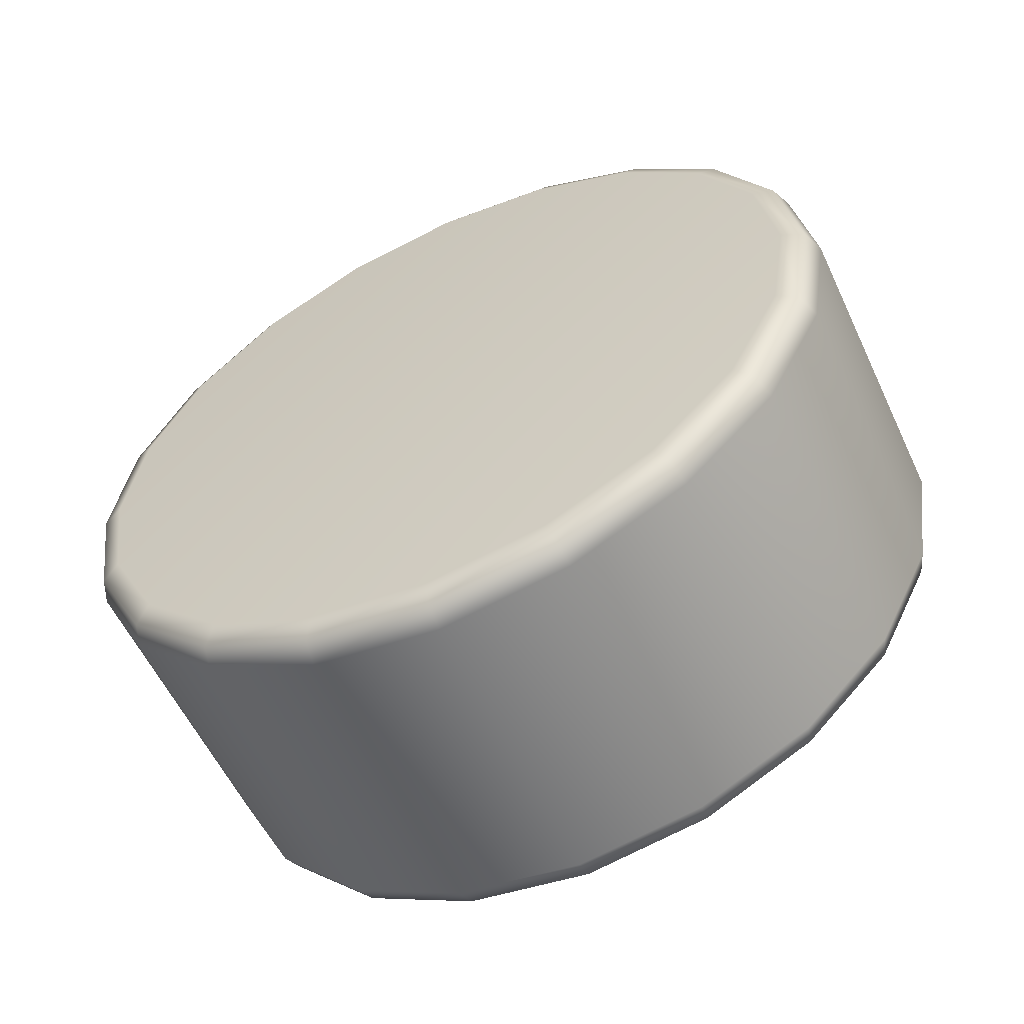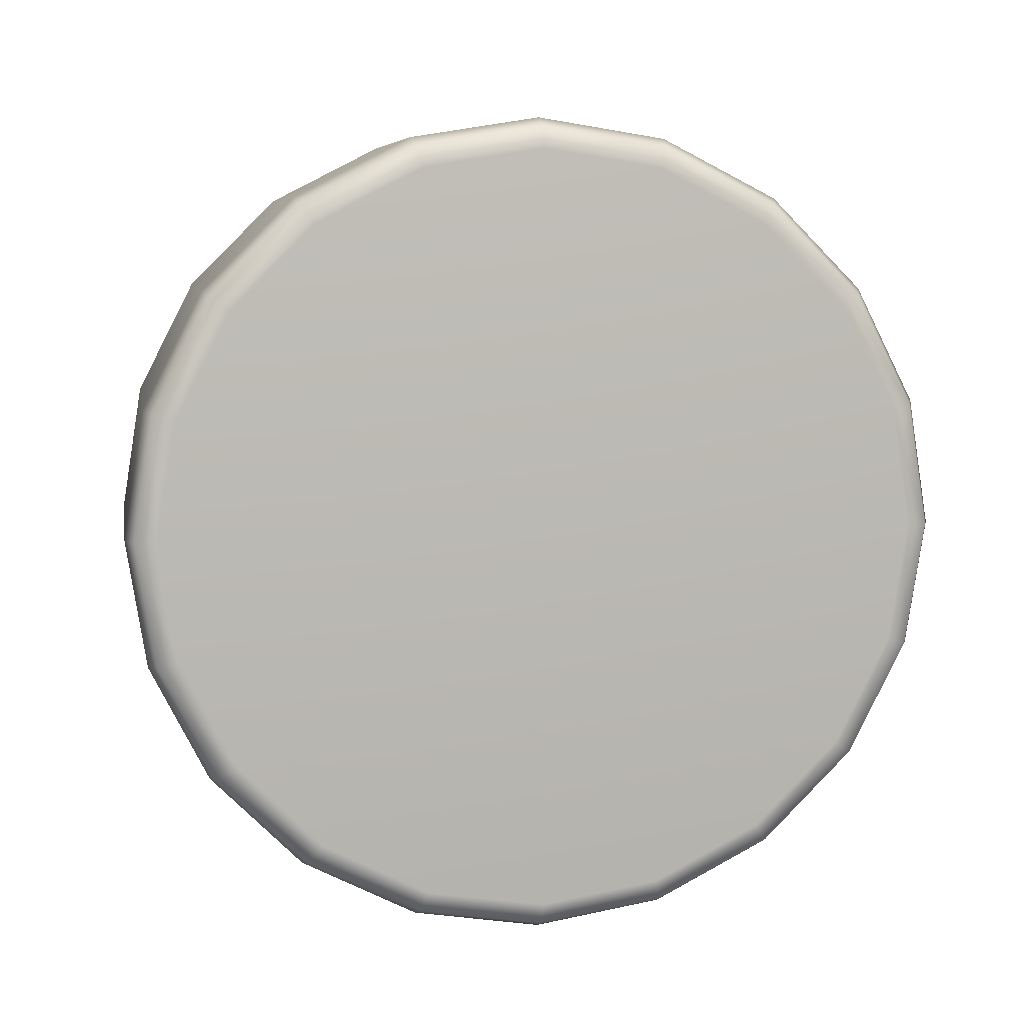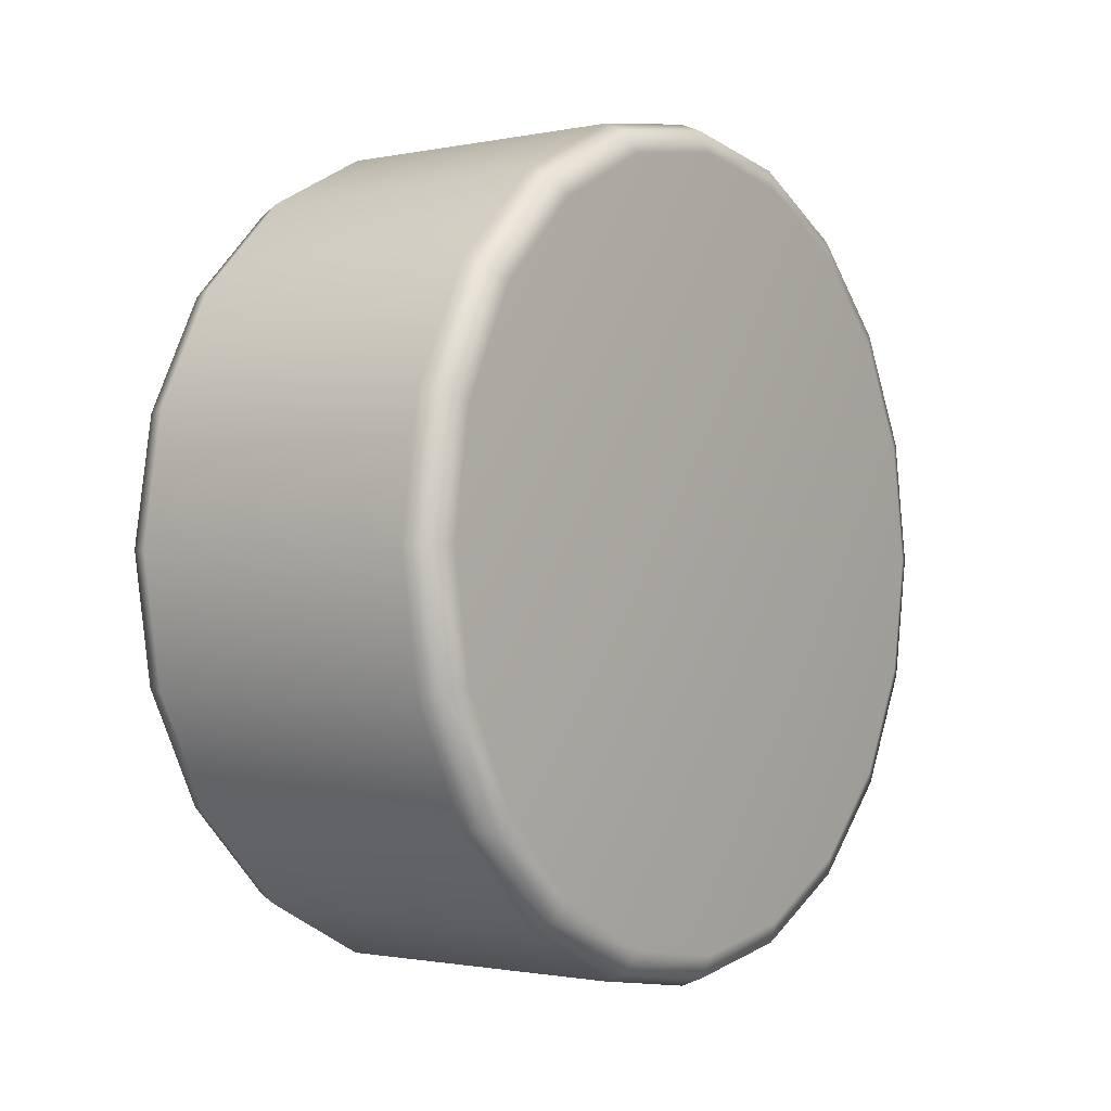
<metadata>
{"format":"obj","ext":"obj","renderer":"f3d","projection":"perspective","resolution":1024,"background":"white","views":[{"elev":-57.8,"azim":115.1,"up":"+Y"},{"elev":7.3,"azim":80.0,"up":"+Z"},{"elev":-1.3,"azim":36.8,"up":"+Z"}]}
</metadata>
<code>
g default
v -2.835 1.398 5.177
v -4.041 2.493 4.822
v -4.041 2.329 4.501
v -4.041 2.075 4.246
v -4.041 1.754 4.082
v -4.041 1.398 4.026
v -4.041 1.042 4.082
v -4.041 0.7207 4.246
v -4.041 0.4659 4.501
v -4.041 0.3023 4.822
v -4.041 0.2459 5.177
v -4.041 0.3023 5.533
v -4.041 0.4659 5.854
v -4.041 0.7207 6.109
v -4.041 1.042 6.273
v -4.041 1.398 6.329
v -4.041 1.754 6.273
v -4.041 2.075 6.109
v -4.041 2.329 5.854
v -4.041 2.493 5.533
v -4.041 2.549 5.177
v -4.041 2.427 4.843
v -4.041 2.274 4.541
v -4.041 2.034 4.301
v -4.041 1.732 4.148
v -4.041 1.398 4.095
v -4.041 1.063 4.148
v -4.041 0.7611 4.301
v -4.041 0.5215 4.541
v -4.041 0.3677 4.843
v -4.041 0.3147 5.177
v -4.041 0.3677 5.512
v -4.041 0.5215 5.814
v -4.041 0.7611 6.054
v -4.041 1.063 6.207
v -4.041 1.398 6.26
v -4.041 1.732 6.207
v -4.041 2.034 6.054
v -4.041 2.274 5.814
v -4.041 2.427 5.512
v -4.041 2.48 5.177
v -3.98 2.35 4.868
v -3.98 2.208 4.589
v -3.98 1.987 4.367
v -3.98 1.707 4.225
v -3.98 1.398 4.176
v -3.98 1.088 4.225
v -3.98 0.8087 4.367
v -3.98 0.5871 4.589
v -3.98 0.4448 4.868
v -3.98 0.3957 5.177
v -3.98 0.4448 5.487
v -3.98 0.5871 5.766
v -3.98 0.8087 5.988
v -3.98 1.088 6.13
v -3.98 1.398 6.179
v -3.98 1.707 6.13
v -3.98 1.987 5.988
v -3.98 2.208 5.766
v -3.98 2.35 5.487
v -3.98 2.399 5.177
v -3.555 2.35 4.868
v -3.555 2.208 4.589
v -3.555 1.398 5.177
v -3.555 1.987 4.367
v -3.555 1.707 4.225
v -3.555 1.398 4.176
v -3.555 1.088 4.225
v -3.555 0.8087 4.367
v -3.555 0.5871 4.589
v -3.555 0.4448 4.868
v -3.555 0.3957 5.177
v -3.555 0.4448 5.487
v -3.555 0.5871 5.766
v -3.555 0.8087 5.988
v -3.555 1.088 6.13
v -3.555 1.398 6.179
v -3.555 1.707 6.13
v -3.555 1.987 5.988
v -3.555 2.208 5.766
v -3.555 2.35 5.487
v -3.555 2.399 5.177
v -4.036 2.696 4.756
v -3.962 2.725 4.746
v -4.067 2.624 4.779
v -4.036 2.502 4.375
v -3.962 2.527 4.357
v -4.067 2.441 4.419
v -4.036 2.2 4.073
v -3.962 2.218 4.048
v -4.067 2.156 4.134
v -4.036 1.819 3.879
v -3.962 1.829 3.85
v -4.067 1.796 3.951
v -4.036 1.398 3.813
v -3.962 1.398 3.781
v -4.067 1.398 3.888
v -4.036 0.9758 3.879
v -3.962 0.9662 3.85
v -4.067 0.999 3.951
v -4.036 0.5953 4.073
v -3.962 0.5771 4.048
v -4.067 0.6394 4.134
v -4.036 0.2934 4.375
v -3.962 0.2682 4.357
v -4.067 0.354 4.419
v -4.036 0.09949 4.756
v -3.962 0.06995 4.746
v -4.067 0.1708 4.779
v -4.036 0.03268 5.177
v -3.962 0.00163 5.177
v -4.067 0.1077 5.177
v -4.036 0.09949 5.599
v -3.962 0.06995 5.609
v -4.067 0.1708 5.576
v -4.036 0.2934 5.98
v -3.962 0.2682 5.998
v -4.067 0.354 5.936
v -4.036 0.5953 6.282
v -3.962 0.5771 6.307
v -4.067 0.6394 6.221
v -4.036 0.9758 6.476
v -3.962 0.9662 6.505
v -4.067 0.999 6.404
v -4.036 1.398 6.542
v -3.962 1.398 6.573
v -4.067 1.398 6.467
v -4.036 1.819 6.476
v -3.962 1.829 6.505
v -4.067 1.796 6.404
v -4.036 2.2 6.282
v -3.962 2.218 6.307
v -4.067 2.156 6.221
v -4.036 2.502 5.98
v -3.962 2.527 5.998
v -4.067 2.441 5.936
v -4.036 2.696 5.599
v -3.962 2.725 5.609
v -4.067 2.624 5.576
v -4.036 2.763 5.177
v -3.962 2.794 5.177
v -4.067 2.688 5.177
v -2.865 2.696 4.756
v -2.94 2.725 4.746
v -2.835 2.624 4.779
v -2.865 2.502 4.375
v -2.94 2.527 4.357
v -2.835 2.441 4.419
v -2.865 2.2 4.073
v -2.94 2.218 4.048
v -2.835 2.156 4.134
v -2.865 1.819 3.879
v -2.94 1.829 3.85
v -2.835 1.796 3.951
v -2.865 1.398 3.813
v -2.94 1.398 3.781
v -2.835 1.398 3.888
v -2.865 0.9758 3.879
v -2.94 0.9662 3.85
v -2.835 0.999 3.951
v -2.865 0.5953 4.073
v -2.94 0.5771 4.048
v -2.835 0.6394 4.134
v -2.865 0.2934 4.375
v -2.94 0.2682 4.357
v -2.835 0.354 4.419
v -2.865 0.09949 4.756
v -2.94 0.06995 4.746
v -2.835 0.1708 4.779
v -2.865 0.03268 5.177
v -2.94 0.00163 5.177
v -2.835 0.1077 5.177
v -2.865 0.09949 5.599
v -2.94 0.06995 5.609
v -2.835 0.1708 5.576
v -2.865 0.2934 5.98
v -2.94 0.2682 5.998
v -2.835 0.354 5.936
v -2.865 0.5953 6.282
v -2.94 0.5771 6.307
v -2.835 0.6394 6.221
v -2.865 0.9758 6.476
v -2.94 0.9662 6.505
v -2.835 0.999 6.404
v -2.865 1.398 6.542
v -2.94 1.398 6.573
v -2.835 1.398 6.467
v -2.865 1.819 6.476
v -2.94 1.829 6.505
v -2.835 1.796 6.404
v -2.865 2.2 6.282
v -2.94 2.218 6.307
v -2.835 2.156 6.221
v -2.865 2.502 5.98
v -2.94 2.527 5.998
v -2.835 2.441 5.936
v -2.865 2.696 5.599
v -2.94 2.725 5.609
v -2.835 2.624 5.576
v -2.865 2.763 5.177
v -2.94 2.794 5.177
v -2.835 2.688 5.177
v -3.88 1.544 5.093
v -3.88 1.482 5.031
v -3.88 1.398 5.008
v -3.88 1.313 5.031
v -3.88 1.251 5.093
v -3.88 1.228 5.177
v -3.88 1.251 5.262
v -3.88 1.313 5.324
v -3.88 1.398 5.347
v -3.88 1.482 5.324
v -3.88 1.544 5.262
v -3.88 1.567 5.177
v -3.797 1.56 5.083
v -3.797 1.492 5.015
v -3.797 1.398 4.99
v -3.797 1.304 5.015
v -3.797 1.235 5.083
v -3.797 1.21 5.177
v -3.797 1.235 5.271
v -3.797 1.304 5.34
v -3.797 1.398 5.365
v -3.797 1.492 5.34
v -3.797 1.56 5.271
v -3.797 1.586 5.177
v -3.88 1.398 5.177
v -3.809 1.654 5.094
v -3.809 1.616 5.019
v -3.809 1.556 4.959
v -3.809 1.481 4.921
v -3.809 1.398 4.907
v -3.809 1.314 4.921
v -3.809 1.239 4.959
v -3.809 1.179 5.019
v -3.809 1.141 5.094
v -3.809 1.128 5.177
v -3.809 1.141 5.261
v -3.809 1.179 5.336
v -3.809 1.239 5.396
v -3.809 1.314 5.434
v -3.809 1.398 5.448
v -3.809 1.481 5.434
v -3.809 1.556 5.396
v -3.809 1.616 5.336
v -3.809 1.654 5.261
v -3.809 1.668 5.177
v -3.809 1.398 5.177
v -3.995 2.043 4.896
v -3.995 2.005 4.821
v -3.995 1.755 4.57
v -3.995 1.679 4.532
v -3.995 1.329 4.476
v -3.995 1.246 4.489
v -3.995 0.9302 4.65
v -3.995 0.8705 4.71
v -3.995 0.7096 5.026
v -3.995 0.6964 5.109
v -3.995 0.7518 5.459
v -3.995 0.7902 5.534
v -3.995 1.041 5.785
v -3.995 1.116 5.823
v -3.995 1.466 5.879
v -3.995 1.549 5.865
v -3.995 1.865 5.705
v -3.995 1.925 5.645
v -3.995 2.086 5.329
v -3.995 2.099 5.246
v -3.995 2.115 5.291
v -3.995 2.045 4.848
v -3.995 1.727 4.53
v -3.995 1.284 4.46
v -3.995 0.884 4.664
v -3.995 0.6802 5.064
v -3.995 0.7504 5.507
v -3.995 1.068 5.825
v -3.995 1.511 5.895
v -3.995 1.911 5.691
v -3.995 2.483 4.909
v -3.995 2.485 4.861
v -3.995 2.118 4.322
v -3.995 2.091 4.282
v -3.995 1.478 4.062
v -3.995 1.432 4.046
v -3.995 0.8067 4.228
v -3.995 0.7605 4.241
v -3.995 0.3614 4.756
v -3.995 0.3319 4.795
v -3.995 0.3118 5.446
v -3.995 0.3104 5.494
v -3.995 0.677 6.033
v -3.995 0.7041 6.073
v -3.995 1.317 6.293
v -3.995 1.363 6.309
v -3.995 1.988 6.127
v -3.995 2.035 6.114
v -3.995 2.434 5.598
v -3.995 2.463 5.56
v -3.995 2.529 5.143
v -3.995 2.513 5.097
v -3.995 2.293 4.484
v -3.995 2.253 4.457
v -3.995 1.714 4.09
v -3.995 1.666 4.092
v -3.995 1.015 4.112
v -3.995 0.9766 4.141
v -3.995 0.4614 4.54
v -3.995 0.4479 4.587
v -3.995 0.2657 5.212
v -3.995 0.282 5.258
v -3.995 0.5024 5.871
v -3.995 0.5422 5.898
v -3.995 1.081 6.265
v -3.995 1.129 6.263
v -3.995 1.781 6.243
v -3.995 1.819 6.214
v -3.995 2.334 5.815
v -3.995 2.347 5.768
v -3.691 1.676 4.975
v -3.691 1.6 4.899
v -3.691 1.504 4.851
v -3.691 1.398 4.834
v -3.691 1.291 4.851
v -3.691 1.196 4.899
v -3.691 1.12 4.975
v -3.691 1.071 5.071
v -3.691 1.054 5.177
v -3.691 1.071 5.284
v -3.691 1.12 5.379
v -3.691 1.196 5.456
v -3.691 1.291 5.504
v -3.691 1.398 5.521
v -3.691 1.504 5.504
v -3.691 1.6 5.456
v -3.691 1.676 5.379
v -3.691 1.724 5.284
v -3.691 1.741 5.177
v -3.691 1.724 5.071
v -3.876 2.043 4.896
v -3.876 2.005 4.821
v -3.876 1.755 4.57
v -3.876 1.679 4.532
v -3.876 1.329 4.476
v -3.876 1.246 4.489
v -3.876 0.9302 4.65
v -3.876 0.8705 4.71
v -3.876 0.7096 5.026
v -3.876 0.6964 5.109
v -3.876 0.7518 5.459
v -3.876 0.7902 5.534
v -3.876 1.041 5.785
v -3.876 1.116 5.823
v -3.876 1.466 5.879
v -3.876 1.549 5.865
v -3.876 1.865 5.705
v -3.876 1.925 5.645
v -3.876 2.086 5.329
v -3.876 2.099 5.246
v -3.876 2.483 4.909
v -3.876 2.045 4.848
v -3.876 2.485 4.861
v -3.876 2.118 4.322
v -3.876 1.727 4.53
v -3.876 2.091 4.282
v -3.876 1.478 4.062
v -3.876 1.284 4.46
v -3.876 1.432 4.046
v -3.876 0.8067 4.228
v -3.876 0.884 4.664
v -3.876 0.7605 4.241
v -3.876 0.3614 4.756
v -3.876 0.6802 5.064
v -3.876 0.3319 4.795
v -3.876 0.3118 5.446
v -3.876 0.7504 5.507
v -3.876 0.3104 5.494
v -3.876 0.677 6.033
v -3.876 1.068 5.825
v -3.876 0.7041 6.073
v -3.876 1.317 6.293
v -3.876 1.511 5.895
v -3.876 1.363 6.309
v -3.876 1.988 6.127
v -3.876 1.911 5.691
v -3.876 2.035 6.114
v -3.876 2.434 5.598
v -3.876 2.115 5.291
v -3.876 2.463 5.56
v -3.876 2.529 5.143
v -3.876 2.513 5.097
v -3.876 2.293 4.484
v -3.876 2.253 4.457
v -3.876 1.714 4.09
v -3.876 1.666 4.092
v -3.876 1.015 4.112
v -3.876 0.9766 4.141
v -3.876 0.4614 4.54
v -3.876 0.4479 4.587
v -3.876 0.2657 5.212
v -3.876 0.282 5.258
v -3.876 0.5024 5.871
v -3.876 0.5422 5.898
v -3.876 1.081 6.265
v -3.876 1.129 6.263
v -3.876 1.781 6.243
v -3.876 1.819 6.214
v -3.876 2.334 5.815
v -3.876 2.347 5.768
v -3.683 2.15 4.866
v -3.683 1.973 4.602
v -3.683 1.709 4.425
v -3.683 1.398 4.363
v -3.683 1.086 4.425
v -3.683 0.822 4.602
v -3.683 0.6455 4.866
v -3.683 0.5836 5.177
v -3.683 0.6455 5.489
v -3.683 0.822 5.753
v -3.683 1.086 5.93
v -3.683 1.398 5.991
v -3.683 1.709 5.93
v -3.683 1.973 5.753
v -3.683 2.15 5.489
v -3.683 2.212 5.177
v -3.484 2.15 4.866
v -3.484 1.973 4.602
v -3.484 1.709 4.425
v -3.484 1.398 4.363
v -3.484 1.086 4.425
v -3.484 0.822 4.602
v -3.484 0.6455 4.866
v -3.484 0.5836 5.177
v -3.484 0.6455 5.489
v -3.484 0.822 5.753
v -3.484 1.086 5.93
v -3.484 1.398 5.991
v -3.484 1.709 5.93
v -3.484 1.973 5.753
v -3.484 2.15 5.489
v -3.484 2.212 5.177
v -3.683 1.398 5.177
g Wheel_FR
f 63 64 62
f 65 64 63
f 66 64 65
f 67 64 66
f 68 64 67
f 69 64 68
f 70 64 69
f 71 64 70
f 72 64 71
f 73 64 72
f 74 64 73
f 75 64 74
f 76 64 75
f 77 64 76
f 78 64 77
f 79 64 78
f 80 64 79
f 81 64 80
f 82 64 81
f 62 64 82
f 3 23 22 2
f 4 24 23 3
f 5 25 24 4
f 6 26 25 5
f 7 27 26 6
f 8 28 27 7
f 9 29 28 8
f 10 30 29 9
f 11 31 30 10
f 12 32 31 11
f 13 33 32 12
f 14 34 33 13
f 15 35 34 14
f 16 36 35 15
f 17 37 36 16
f 18 38 37 17
f 19 39 38 18
f 20 40 39 19
f 21 41 40 20
f 2 22 41 21
f 23 43 42 22
f 24 44 43 23
f 25 45 44 24
f 26 46 45 25
f 27 47 46 26
f 28 48 47 27
f 29 49 48 28
f 30 50 49 29
f 31 51 50 30
f 32 52 51 31
f 33 53 52 32
f 34 54 53 33
f 35 55 54 34
f 36 56 55 35
f 37 57 56 36
f 38 58 57 37
f 39 59 58 38
f 40 60 59 39
f 41 61 60 40
f 22 42 61 41
f 43 63 62 42
f 44 65 63 43
f 45 66 65 44
f 46 67 66 45
f 47 68 67 46
f 48 69 68 47
f 49 70 69 48
f 50 71 70 49
f 51 72 71 50
f 52 73 72 51
f 53 74 73 52
f 54 75 74 53
f 55 76 75 54
f 56 77 76 55
f 57 78 77 56
f 58 79 78 57
f 59 80 79 58
f 60 81 80 59
f 61 82 81 60
f 42 62 82 61
f 84 87 86 83
f 83 86 88 85
f 85 142 140 83
f 83 140 141 84
f 87 90 89 86
f 86 89 91 88
f 90 93 92 89
f 89 92 94 91
f 93 96 95 92
f 92 95 97 94
f 96 99 98 95
f 95 98 100 97
f 99 102 101 98
f 98 101 103 100
f 102 105 104 101
f 101 104 106 103
f 105 108 107 104
f 104 107 109 106
f 108 111 110 107
f 107 110 112 109
f 111 114 113 110
f 110 113 115 112
f 114 117 116 113
f 113 116 118 115
f 117 120 119 116
f 116 119 121 118
f 120 123 122 119
f 119 122 124 121
f 123 126 125 122
f 122 125 127 124
f 126 129 128 125
f 125 128 130 127
f 129 132 131 128
f 128 131 133 130
f 132 135 134 131
f 131 134 136 133
f 135 138 137 134
f 134 137 139 136
f 138 141 140 137
f 137 140 142 139
f 144 201 200 143
f 143 200 202 145
f 145 148 146 143
f 143 146 147 144
f 148 151 149 146
f 146 149 150 147
f 151 154 152 149
f 149 152 153 150
f 154 157 155 152
f 152 155 156 153
f 157 160 158 155
f 155 158 159 156
f 160 163 161 158
f 158 161 162 159
f 163 166 164 161
f 161 164 165 162
f 166 169 167 164
f 164 167 168 165
f 169 172 170 167
f 167 170 171 168
f 172 175 173 170
f 170 173 174 171
f 175 178 176 173
f 173 176 177 174
f 178 181 179 176
f 176 179 180 177
f 181 184 182 179
f 179 182 183 180
f 184 187 185 182
f 182 185 186 183
f 187 190 188 185
f 185 188 189 186
f 190 193 191 188
f 188 191 192 189
f 193 196 194 191
f 191 194 195 192
f 196 199 197 194
f 194 197 198 195
f 199 202 200 197
f 197 200 201 198
f 84 144 147 87
f 87 147 150 90
f 90 150 153 93
f 93 153 156 96
f 96 156 159 99
f 99 159 162 102
f 102 162 165 105
f 105 165 168 108
f 108 168 171 111
f 111 171 174 114
f 114 174 177 117
f 117 177 180 120
f 120 180 183 123
f 123 183 186 126
f 126 186 189 129
f 129 189 192 132
f 132 192 195 135
f 135 195 198 138
f 138 198 201 141
f 141 201 144 84
f 145 1 148
f 148 1 151
f 151 1 154
f 154 1 157
f 157 1 160
f 160 1 163
f 163 1 166
f 166 1 169
f 169 1 172
f 172 1 175
f 175 1 178
f 178 1 181
f 181 1 184
f 184 1 187
f 187 1 190
f 190 1 193
f 193 1 196
f 196 1 199
f 199 1 202
f 202 1 145
f 88 3 2 85
f 91 4 3 88
f 94 5 4 91
f 97 6 5 94
f 100 7 6 97
f 103 8 7 100
f 106 9 8 103
f 109 10 9 106
f 112 11 10 109
f 115 12 11 112
f 118 13 12 115
f 121 14 13 118
f 124 15 14 121
f 127 16 15 124
f 130 17 16 127
f 133 18 17 130
f 136 19 18 133
f 139 20 19 136
f 142 21 20 139
f 85 2 21 142
f 203 215 216 204
f 204 216 217 205
f 205 217 218 206
f 206 218 219 207
f 207 219 220 208
f 208 220 221 209
f 209 221 222 210
f 210 222 223 211
f 211 223 224 212
f 212 224 225 213
f 213 225 226 214
f 214 226 215 203
f 204 227 203
f 205 227 204
f 206 227 205
f 207 227 206
f 208 227 207
f 209 227 208
f 210 227 209
f 211 227 210
f 212 227 211
f 213 227 212
f 214 227 213
f 203 227 214
f 229 248 228
f 230 248 229
f 231 248 230
f 232 248 231
f 233 248 232
f 234 248 233
f 235 248 234
f 236 248 235
f 237 248 236
f 238 248 237
f 239 248 238
f 240 248 239
f 241 248 240
f 242 248 241
f 243 248 242
f 244 248 243
f 245 248 244
f 246 248 245
f 247 248 246
f 228 248 247
f 270 250 249
f 271 252 251
f 272 254 253
f 256 235 234 255
f 258 237 236 257
f 260 239 238 259
f 262 241 240 261
f 264 243 242 263
f 278 266 265
f 269 268 267
f 249 279 280 270
f 251 281 282 271
f 253 283 284 272
f 255 285 286 273
f 257 287 288 274
f 259 289 290 275
f 261 291 292 276
f 263 293 294 277
f 265 295 296 278
f 267 297 298 269
f 269 299 300 268
f 270 301 302 250
f 271 303 304 252
f 272 305 306 254
f 273 307 308 256
f 274 309 310 258
f 275 311 312 260
f 276 313 314 262
f 277 315 316 264
f 278 317 318 266
f 268 247 246 267
f 250 229 228 249
f 252 231 230 251
f 254 233 232 253
f 273 256 255
f 274 258 257
f 275 260 259
f 276 262 261
f 277 264 263
f 266 245 244 265
f 229 319 320 230
f 231 321 322 232
f 233 323 324 234
f 235 325 326 236
f 237 327 328 238
f 239 329 330 240
f 241 331 332 242
f 243 333 334 244
f 245 335 336 246
f 247 337 338 228
f 228 338 339 249
f 250 340 319 229
f 230 320 341 251
f 252 342 321 231
f 232 322 343 253
f 254 344 323 233
f 234 324 345 255
f 256 346 325 235
f 236 326 347 257
f 258 348 327 237
f 238 328 349 259
f 260 350 329 239
f 240 330 351 261
f 262 352 331 241
f 242 332 353 263
f 264 354 333 243
f 244 334 355 265
f 266 356 335 245
f 246 336 357 267
f 268 358 337 247
f 249 339 359 279
f 280 361 360 270
f 251 341 362 281
f 282 364 363 271
f 253 343 365 283
f 284 367 366 272
f 255 345 368 285
f 286 370 369 273
f 257 347 371 287
f 288 373 372 274
f 259 349 374 289
f 290 376 375 275
f 261 351 377 291
f 292 379 378 276
f 263 353 380 293
f 294 382 381 277
f 265 355 383 295
f 296 385 384 278
f 267 357 386 297
f 298 388 387 269
f 269 387 389 299
f 300 390 358 268
f 270 360 391 301
f 302 392 340 250
f 271 363 393 303
f 304 394 342 252
f 272 366 395 305
f 306 396 344 254
f 273 369 397 307
f 308 398 346 256
f 274 372 399 309
f 310 400 348 258
f 275 375 401 311
f 312 402 350 260
f 276 378 403 313
f 314 404 352 262
f 277 381 405 315
f 316 406 354 264
f 278 384 407 317
f 318 408 356 266
f 409 425 426 410
f 410 426 427 411
f 411 427 428 412
f 412 428 429 413
f 413 429 430 414
f 414 430 431 415
f 415 431 432 416
f 416 432 433 417
f 417 433 434 418
f 418 434 435 419
f 419 435 436 420
f 420 436 437 421
f 421 437 438 422
f 422 438 439 423
f 423 439 440 424
f 424 440 425 409
f 410 441 409
f 411 441 410
f 412 441 411
f 413 441 412
f 414 441 413
f 415 441 414
f 416 441 415
f 417 441 416
f 418 441 417
f 419 441 418
f 420 441 419
f 421 441 420
f 422 441 421
f 423 441 422
f 424 441 423
f 409 441 424

</code>
